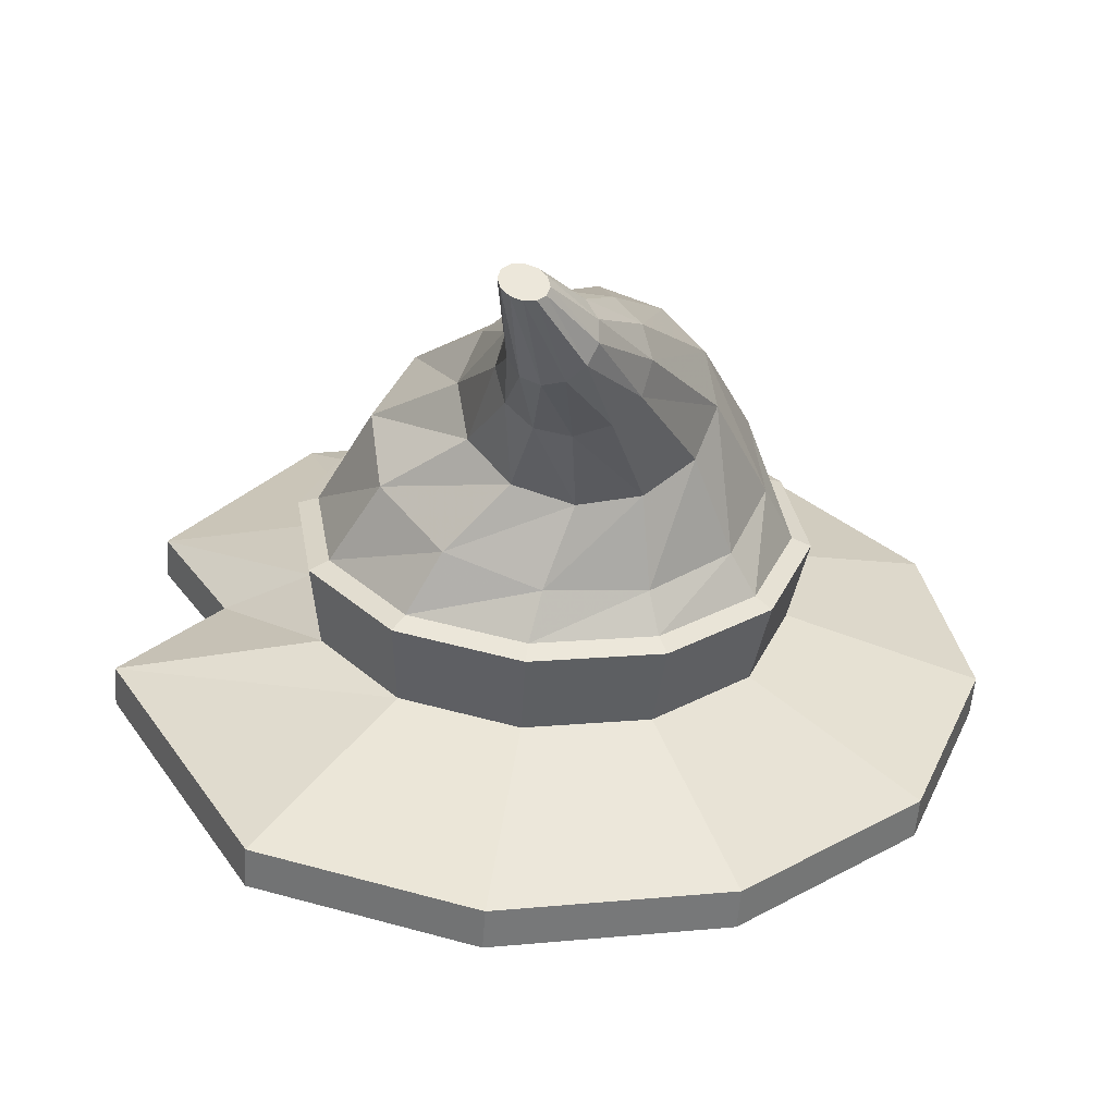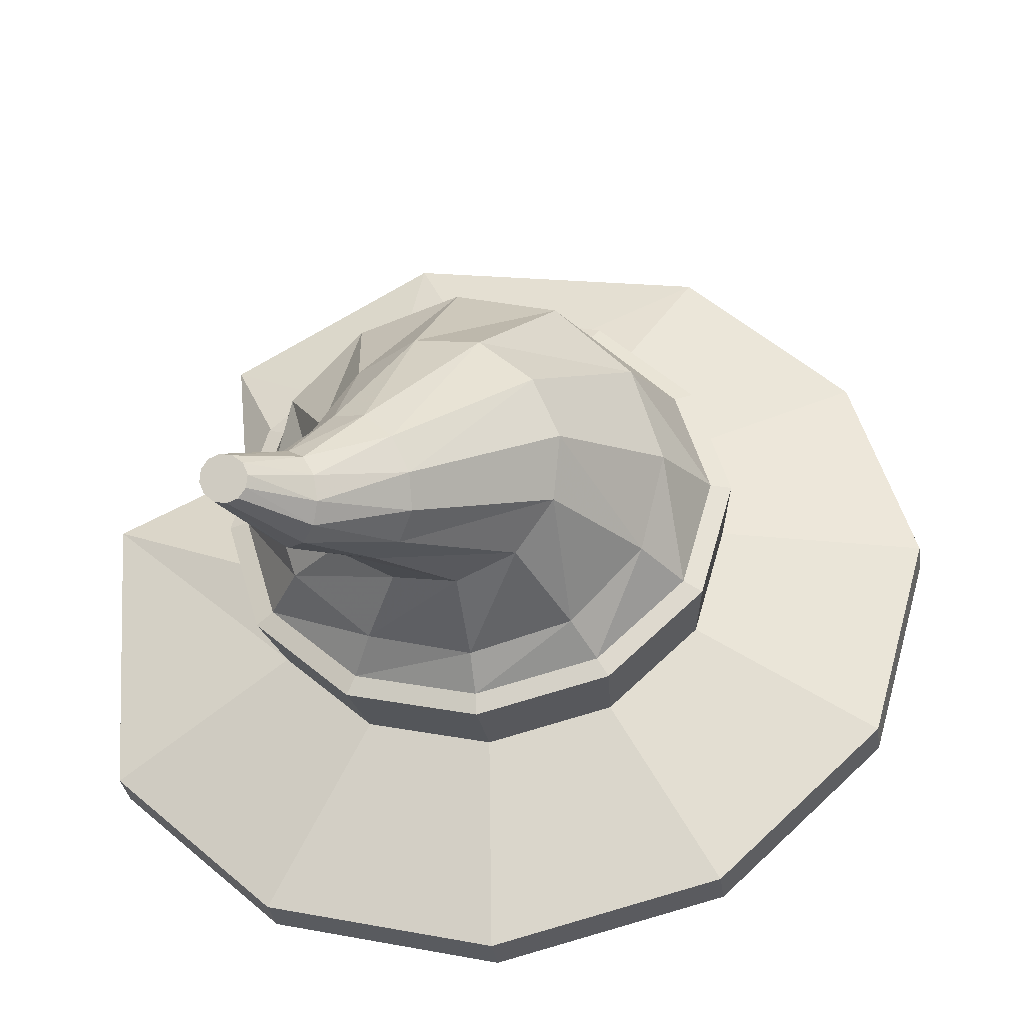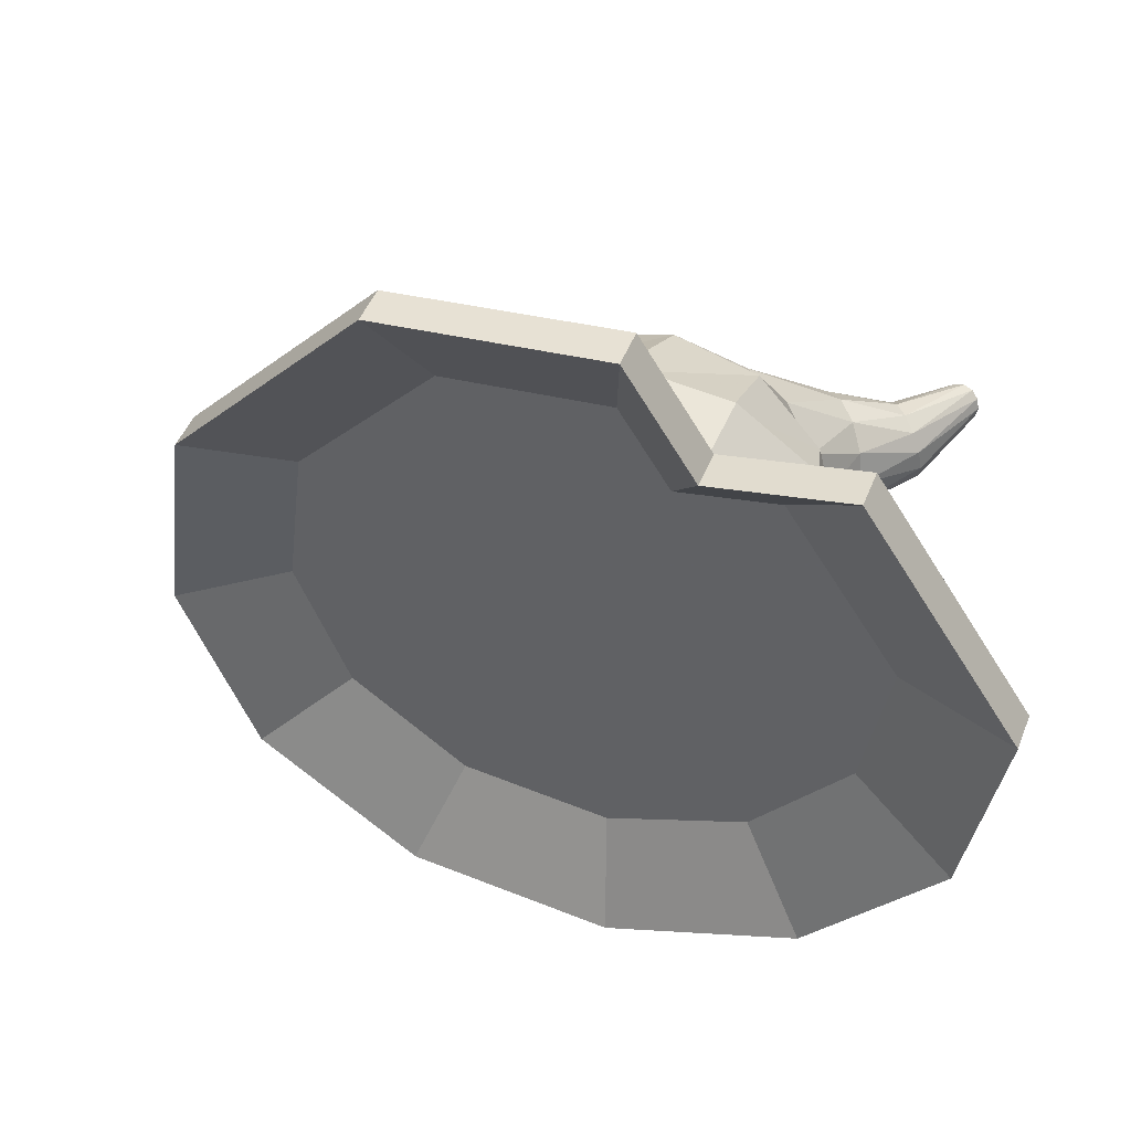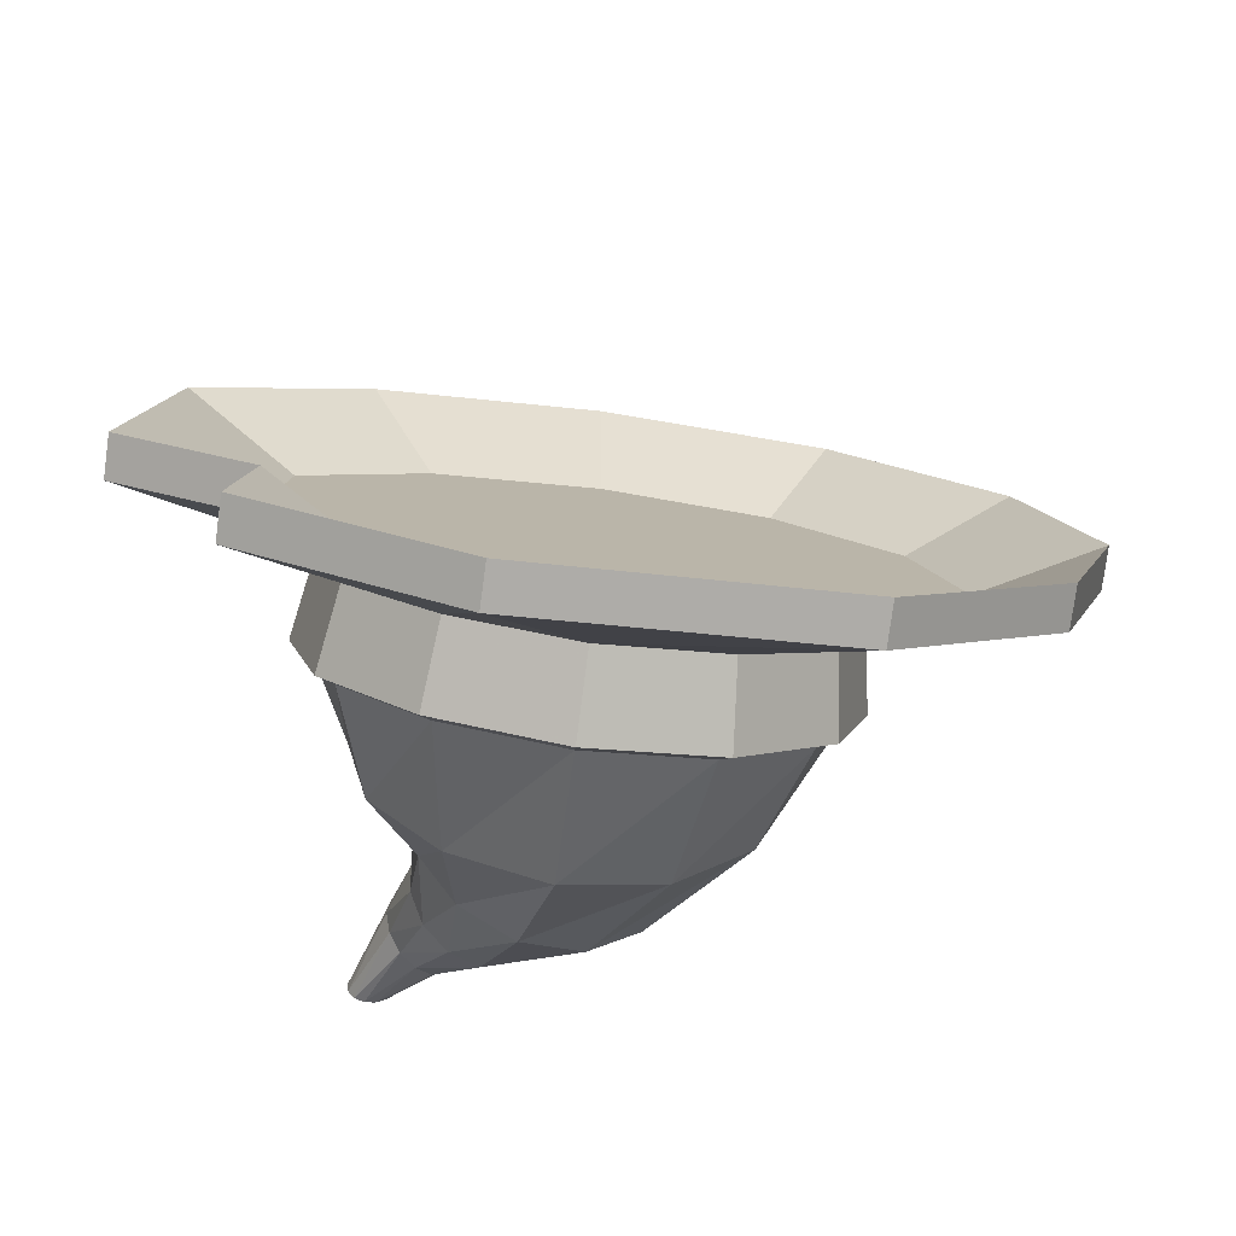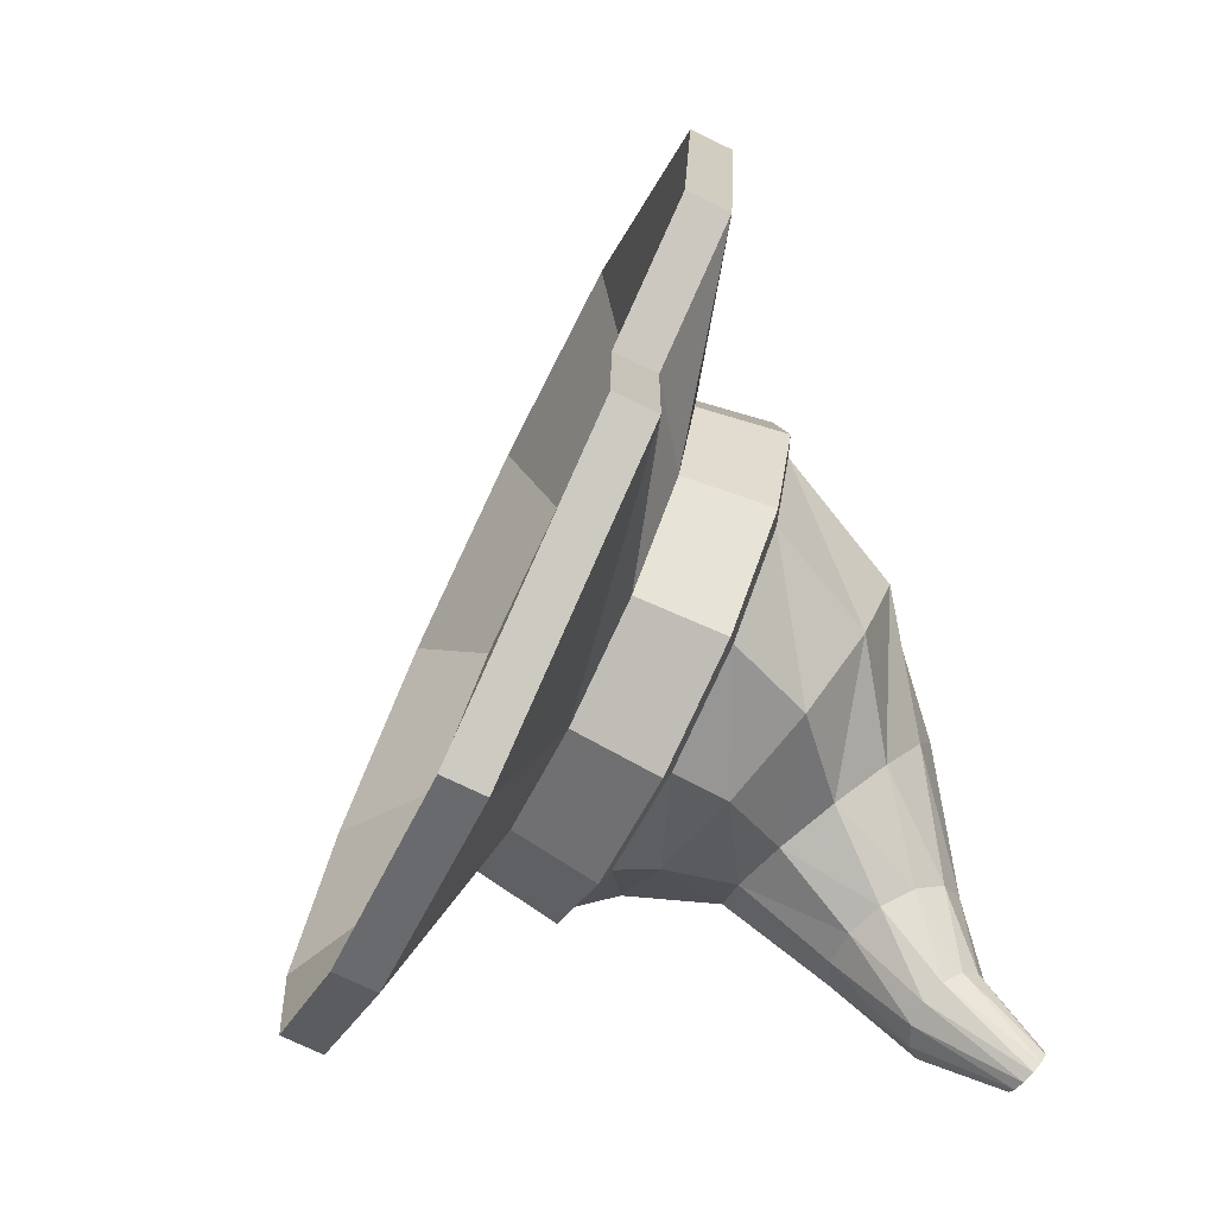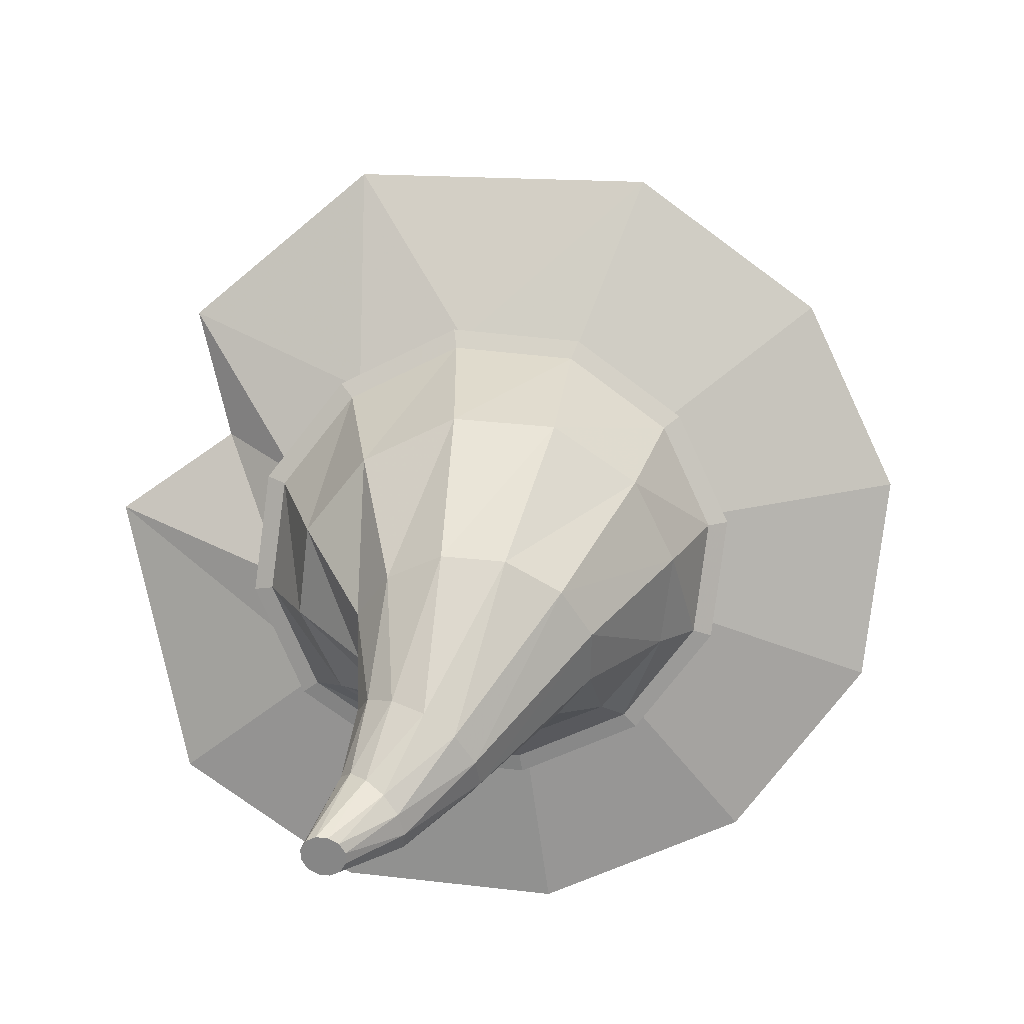
<metadata>
{"format":"obj","ext":"obj","renderer":"f3d","projection":"perspective","resolution":1024,"background":"white","views":[{"elev":7.0,"azim":151.6,"up":"+Y"},{"elev":-57.7,"azim":-179.7,"up":"+Z"},{"elev":-27.6,"azim":38.7,"up":"+Y"},{"elev":77.7,"azim":179.8,"up":"+Z"},{"elev":-4.3,"azim":72.4,"up":"+Z"},{"elev":72.1,"azim":170.5,"up":"+Y"}]}
</metadata>
<code>
g Scarecrow_Hat
v -0.01352 -1.093 -1.711
v 1.057 -1.117 -1.407
v 1.084 -0.938 -1.488
v 0.01352 -0.914 -1.792
v 1.868 -0.7352 -0.7759
v 1.841 -0.9146 -0.695
v 1.978 -0.1433 0.5734
v 1.951 -0.3227 0.6543
v 1.336 0.06562 0.8219
v 1.309 -0.1138 0.9028
v 1.402 0.3351 1.441
v 1.375 0.1556 1.522
v 0.4 0.7071 1.932
v 0.373 0.5277 2.012
v -1.057 0.7795 1.605
v -1.084 0.6001 1.686
v -1.841 0.5516 0.8377
v -1.868 0.3722 0.9187
v -2.128 0.1764 -0.09005
v -2.155 -0.003009 -0.009126
v -1.841 -0.2706 -0.9854
v -1.868 -0.4501 -0.9045
v -1.057 -0.6698 -1.608
v -1.084 -0.8492 -1.528
v -1.574 0.1971 -0.06414
v -1.365 0.4706 0.6121
v 1.418 -0.03587 0.4194
v 1.338 -0.4673 -0.5641
v -1.365 -0.1287 -0.7168
v 0.7667 -0.6151 -1.083
v -0.794 -0.4196 -1.171
v -0.01363 -0.5977 -1.305
v 0.9503 0.1164 0.6006
v 0.9982 0.3128 1.052
v -0.794 0.6367 1.171
v 0.2681 0.584 1.409
v 1.978 -0.1433 0.5734
v 1.179 0.007981 -0.002626
v 1.024 -0.1946 -0.5037
v 1.868 -0.7352 -0.7759
v 0.6012 -0.3042 -0.888
v 1.084 -0.938 -1.488
v 1.336 0.06562 0.8219
v 1.024 0.2494 0.4809
v 1.402 0.3351 1.441
v 0.6012 0.465 0.8174
v 0.4 0.7071 1.932
v 0.02298 0.6104 0.9467
v -1.057 0.7795 1.605
v -0.5552 0.6234 0.7821
v -1.841 0.5516 0.8377
v -0.9785 0.5003 0.3678
v -2.128 0.1764 -0.09005
v -1.133 0.2977 -0.1333
v -1.841 -0.2706 -0.9854
v -0.9785 0.05624 -0.6168
v -1.057 -0.6698 -1.608
v -0.5552 -0.1593 -0.9533
v 0.01352 -0.914 -1.792
v 0.02298 -0.2912 -1.053
v -0.5552 0.6234 0.7821
v -0.5356 1.013 0.6702
v 0.0774 0.9989 0.8447
v 0.02298 0.6104 0.9467
v -0.9785 0.5003 0.3678
v -0.9844 0.8821 0.2309
v -1.133 0.2977 -0.1333
v -1.149 0.6673 -0.3003
v 0.6904 0.8446 0.7076
v 0.6012 0.465 0.8174
v 1.139 0.6161 0.3509
v 1.024 0.2494 0.4809
v 1.303 0.3601 -0.1618
v 1.179 0.007981 -0.002626
v 1.139 0.1453 -0.693
v 1.024 -0.1946 -0.5037
v 0.6904 0.02916 -1.101
v 0.6012 -0.3042 -0.888
v 0.0774 0.04287 -1.275
v 0.02298 -0.2912 -1.053
v -0.5356 0.1827 -1.17
v -0.5552 -0.1593 -0.9533
v -0.9844 0.4113 -0.813
v -0.9785 0.05624 -0.6168
v -0.5356 1.013 0.6702
v -0.4828 1.006 0.5856
v 0.08221 0.9929 0.7464
v 0.0774 0.9989 0.8447
v -0.9844 0.8821 0.2309
v -0.8964 0.8853 0.1807
v -1.149 0.6673 -0.3003
v -1.048 0.6873 -0.3089
v 0.6472 0.8508 0.6201
v 0.6904 0.8446 0.7076
v 1.061 0.6402 0.2913
v 1.139 0.6161 0.3509
v 1.212 0.4043 -0.1812
v 1.303 0.3601 -0.1618
v 1.061 0.2063 -0.6708
v 1.139 0.1453 -0.693
v 0.6472 0.09925 -1.046
v 0.6904 0.02916 -1.101
v 0.08221 0.1119 -1.207
v 0.0774 0.04287 -1.275
v -0.4828 0.2408 -1.11
v -0.5356 0.1827 -1.17
v -0.8964 0.4514 -0.7814
v -0.9844 0.4113 -0.813
v -0.8964 0.4514 -0.7814
v -0.6901 0.6925 -0.8715
v -0.7993 0.989 -0.5439
v -1.048 0.6873 -0.3089
v -0.4828 0.2408 -1.11
v -0.3594 0.444 -1.097
v 0.08221 0.1119 -1.207
v 0.1044 0.3101 -1.16
v 0.6472 0.09925 -1.046
v 0.5769 0.3267 -1.044
v 1.061 0.2063 -0.6708
v 0.9315 0.4893 -0.7799
v -0.6576 1.254 -0.202
v -0.8964 0.8853 0.1807
v -0.302 1.434 0.08279
v -0.4828 1.006 0.5856
v 0.1704 1.45 0.1989
v 0.08221 0.9929 0.7464
v 0.6332 1.299 0.1153
v 0.6472 0.8508 0.6201
v 0.964 1.051 -0.1104
v 1.061 0.6402 0.2913
v 1.073 0.7544 -0.4381
v 1.212 0.4043 -0.1812
v 1.073 0.7544 -0.4381
v 0.8075 0.9786 -0.7827
v 0.6874 0.79 -0.96
v 0.9315 0.4893 -0.7799
v 0.964 1.051 -0.1104
v 0.7784 1.216 -0.6277
v 0.6332 1.299 0.1153
v 0.6078 1.44 -0.5363
v 0.4501 0.7011 -1.112
v 0.5769 0.3267 -1.044
v 0.1593 0.7357 -1.198
v 0.1044 0.3101 -1.16
v -0.1071 0.8846 -1.195
v -0.3594 0.444 -1.097
v -0.2777 1.108 -1.103
v -0.6901 0.6925 -0.8715
v -0.3068 1.346 -0.9483
v -0.7993 0.989 -0.5439
v -0.1866 1.534 -0.771
v -0.6576 1.254 -0.202
v 0.05344 1.636 -0.609
v -0.302 1.434 0.08279
v 0.3442 1.601 -0.5231
v 0.1704 1.45 0.1989
v 0.8075 0.9786 -0.7827
v 0.8455 1.309 -1.123
v 0.8348 1.162 -1.193
v 0.6874 0.79 -0.96
v 0.7784 1.216 -0.6277
v 0.7871 1.462 -1.113
v 0.6078 1.44 -0.5363
v 0.6754 1.578 -1.165
v 0.758 1.058 -1.303
v 0.4501 0.7011 -1.112
v 0.6356 1.027 -1.424
v 0.1593 0.7357 -1.198
v 0.5005 1.076 -1.524
v -0.1071 0.8846 -1.195
v 0.3888 1.192 -1.575
v -0.2777 1.108 -1.103
v 0.3304 1.345 -1.565
v -0.3068 1.346 -0.9483
v 0.3411 1.493 -1.496
v -0.1866 1.534 -0.771
v 0.4164 1.605 -1.384
v 0.05344 1.636 -0.609
v 0.5388 1.637 -1.262
v 0.8454 1.613 -1.518
v 0.7761 1.637 -1.604
v 0.3442 1.601 -0.5231
v 1.047 1.748 -1.777
v 1.002 1.732 -1.808
v 0.7279 1.431 -1.815
v 0.7266 1.605 -1.699
v 0.7103 1.526 -1.776
v 0.9124 1.55 -1.462
v 0.9613 1.459 -1.452
v 0.9789 1.364 -1.491
v 0.9605 1.291 -1.567
v 0.9111 1.259 -1.662
v 0.8438 1.276 -1.749
v 0.7768 1.339 -1.805
v 1.178 1.694 -1.796
v 1.019 1.625 -1.912
v 1.067 1.606 -1.919
v 1.119 1.605 -1.905
v 0.9882 1.659 -1.886
v 1.161 1.623 -1.873
v 0.9804 1.699 -1.848
v 1.183 1.656 -1.833
v 1.147 1.728 -1.77
v 1.099 1.748 -1.763
g Scarecrow_Hat_0
f 3 2 1
f 4 3 1
f 3 5 2
f 5 6 2
f 5 7 6
f 7 8 6
f 7 9 8
f 9 10 8
f 9 11 10
f 11 12 10
f 11 13 12
f 13 14 12
f 13 15 14
f 15 16 14
f 15 17 16
f 17 18 16
f 17 19 18
f 19 20 18
f 19 21 20
f 21 22 20
f 21 23 22
f 23 24 22
f 23 4 24
f 4 1 24
f 20 25 18
f 25 26 18
f 18 26 16
f 27 26 25
f 28 27 25
f 28 25 29
f 29 25 20
f 22 29 20
f 30 28 29
f 30 29 31
f 31 29 22
f 24 31 22
f 31 32 30
f 32 31 24
f 1 32 24
f 30 32 1
f 27 33 26
f 33 34 26
f 34 35 26
f 34 36 35
f 26 35 16
f 35 36 14
f 16 35 14
f 36 34 12
f 14 36 12
f 34 33 10
f 12 34 10
f 33 27 8
f 10 33 8
f 27 28 6
f 8 27 6
f 28 30 2
f 6 28 2
f 2 30 1
f 39 38 37
f 40 39 37
f 41 39 40
f 42 41 40
f 37 38 43
f 38 44 43
f 43 44 45
f 44 46 45
f 45 46 47
f 46 48 47
f 47 48 49
f 48 50 49
f 49 50 51
f 50 52 51
f 51 52 53
f 52 54 53
f 53 54 55
f 54 56 55
f 55 56 57
f 56 58 57
f 57 58 59
f 58 60 59
f 59 60 42
f 60 41 42
f 63 62 61
f 64 63 61
f 61 62 65
f 62 66 65
f 65 66 67
f 66 68 67
f 69 63 64
f 70 69 64
f 71 69 70
f 72 71 70
f 73 71 72
f 74 73 72
f 75 73 74
f 76 75 74
f 77 75 76
f 78 77 76
f 79 77 78
f 80 79 78
f 81 79 80
f 82 81 80
f 83 81 82
f 84 83 82
f 68 83 84
f 67 68 84
f 87 86 85
f 88 87 85
f 85 86 89
f 86 90 89
f 89 90 91
f 90 92 91
f 93 87 88
f 94 93 88
f 95 93 94
f 96 95 94
f 97 95 96
f 98 97 96
f 99 97 98
f 100 99 98
f 101 99 100
f 102 101 100
f 103 101 102
f 104 103 102
f 105 103 104
f 106 105 104
f 107 105 106
f 108 107 106
f 92 107 108
f 91 92 108
f 111 110 109
f 112 111 109
f 109 110 113
f 110 114 113
f 113 114 115
f 114 116 115
f 115 116 117
f 116 118 117
f 117 118 119
f 118 120 119
f 121 111 112
f 122 121 112
f 123 121 122
f 124 123 122
f 125 123 124
f 126 125 124
f 127 125 126
f 128 127 126
f 129 127 128
f 130 129 128
f 131 129 130
f 132 131 130
f 120 131 132
f 119 120 132
f 135 134 133
f 136 135 133
f 133 134 137
f 134 138 137
f 137 138 139
f 138 140 139
f 141 135 136
f 142 141 136
f 143 141 142
f 144 143 142
f 145 143 144
f 146 145 144
f 147 145 146
f 148 147 146
f 149 147 148
f 150 149 148
f 151 149 150
f 152 151 150
f 153 151 152
f 154 153 152
f 155 153 154
f 156 155 154
f 140 155 156
f 139 140 156
f 159 158 157
f 160 159 157
f 157 158 161
f 158 162 161
f 161 162 163
f 162 164 163
f 165 159 160
f 166 165 160
f 167 165 166
f 168 167 166
f 169 167 168
f 170 169 168
f 171 169 170
f 172 171 170
f 173 171 172
f 174 173 172
f 175 173 174
f 176 175 174
f 177 175 176
f 178 177 176
f 179 177 178
f 164 180 179
f 180 181 179
f 179 181 177
f 182 179 178
f 164 179 182
f 163 164 182
f 180 183 181
f 183 184 181
f 173 185 171
f 181 186 177
f 177 186 175
f 181 184 186
f 186 187 175
f 188 180 164
f 162 188 164
f 189 188 162
f 158 189 162
f 190 189 158
f 159 190 158
f 191 190 159
f 165 191 159
f 192 191 165
f 167 192 165
f 193 192 167
f 169 193 167
f 194 193 169
f 185 194 171
f 171 194 169
f 187 185 173
f 175 187 173
f 190 195 189
f 185 196 194
f 196 197 194
f 194 197 193
f 198 197 196
f 197 198 193
f 193 198 192
f 196 199 198
f 199 196 185
f 187 199 185
f 199 200 198
f 198 200 192
f 199 201 200
f 201 199 187
f 201 202 200
f 201 184 202
f 184 195 202
f 184 183 195
f 183 203 195
f 183 204 203
f 195 203 189
f 184 201 186
f 186 201 187
f 203 204 188
f 189 203 188
f 200 202 191
f 192 200 191
f 204 183 180
f 188 204 180
f 191 202 190
f 202 195 190

</code>
